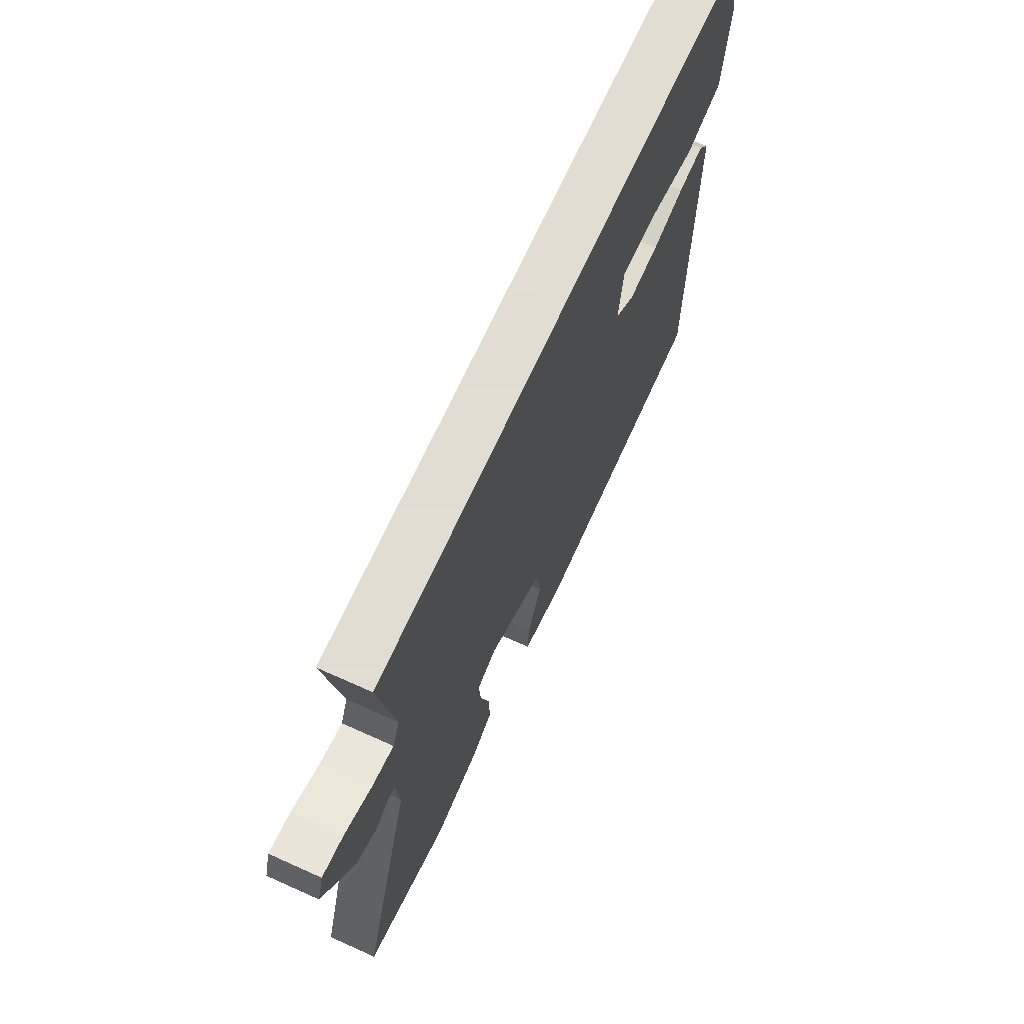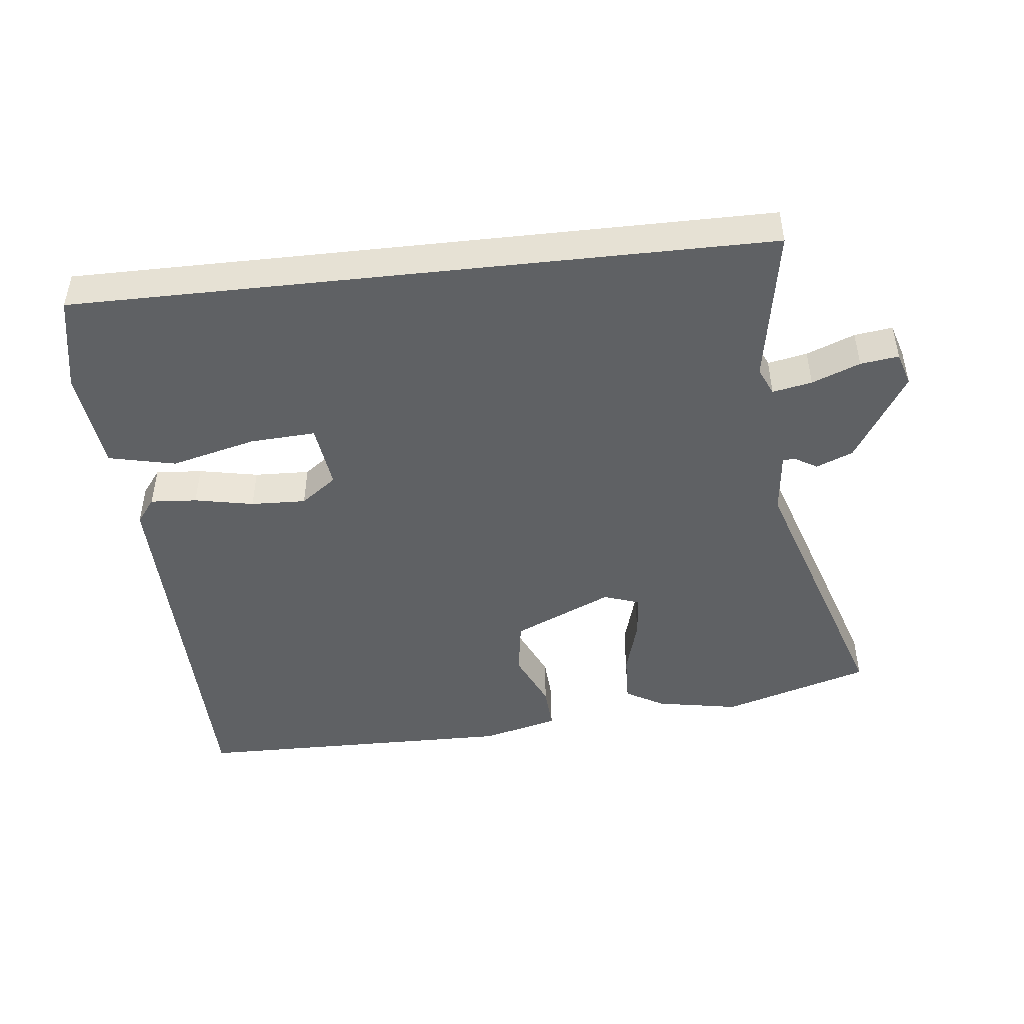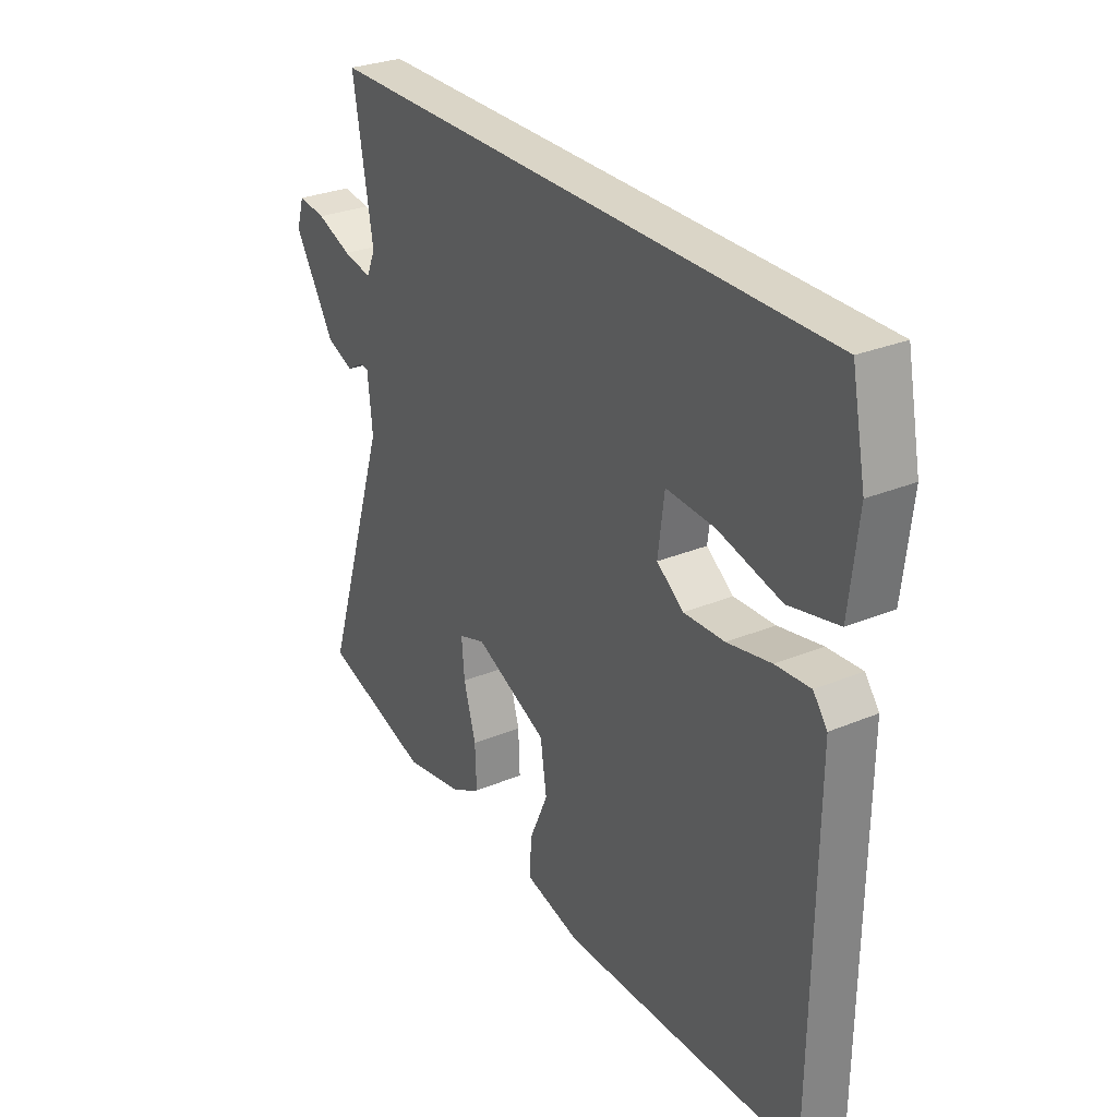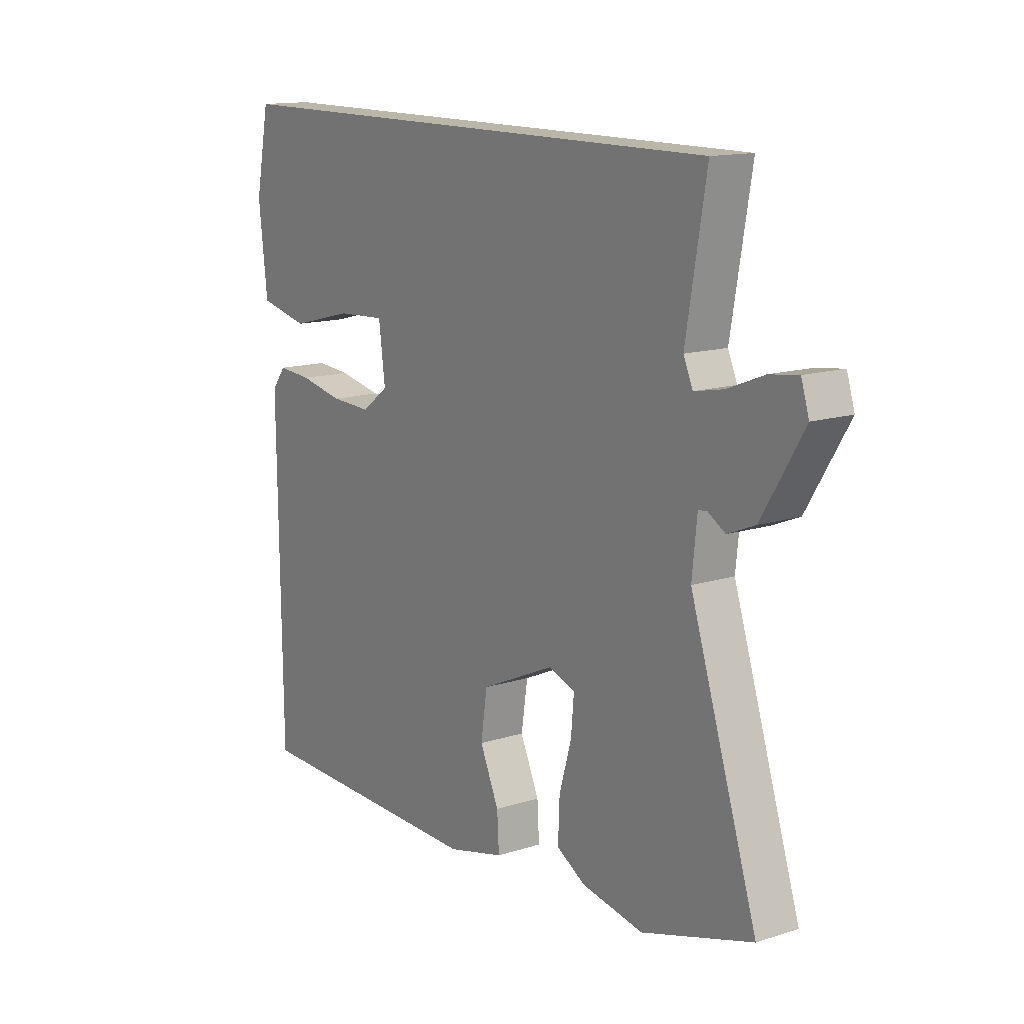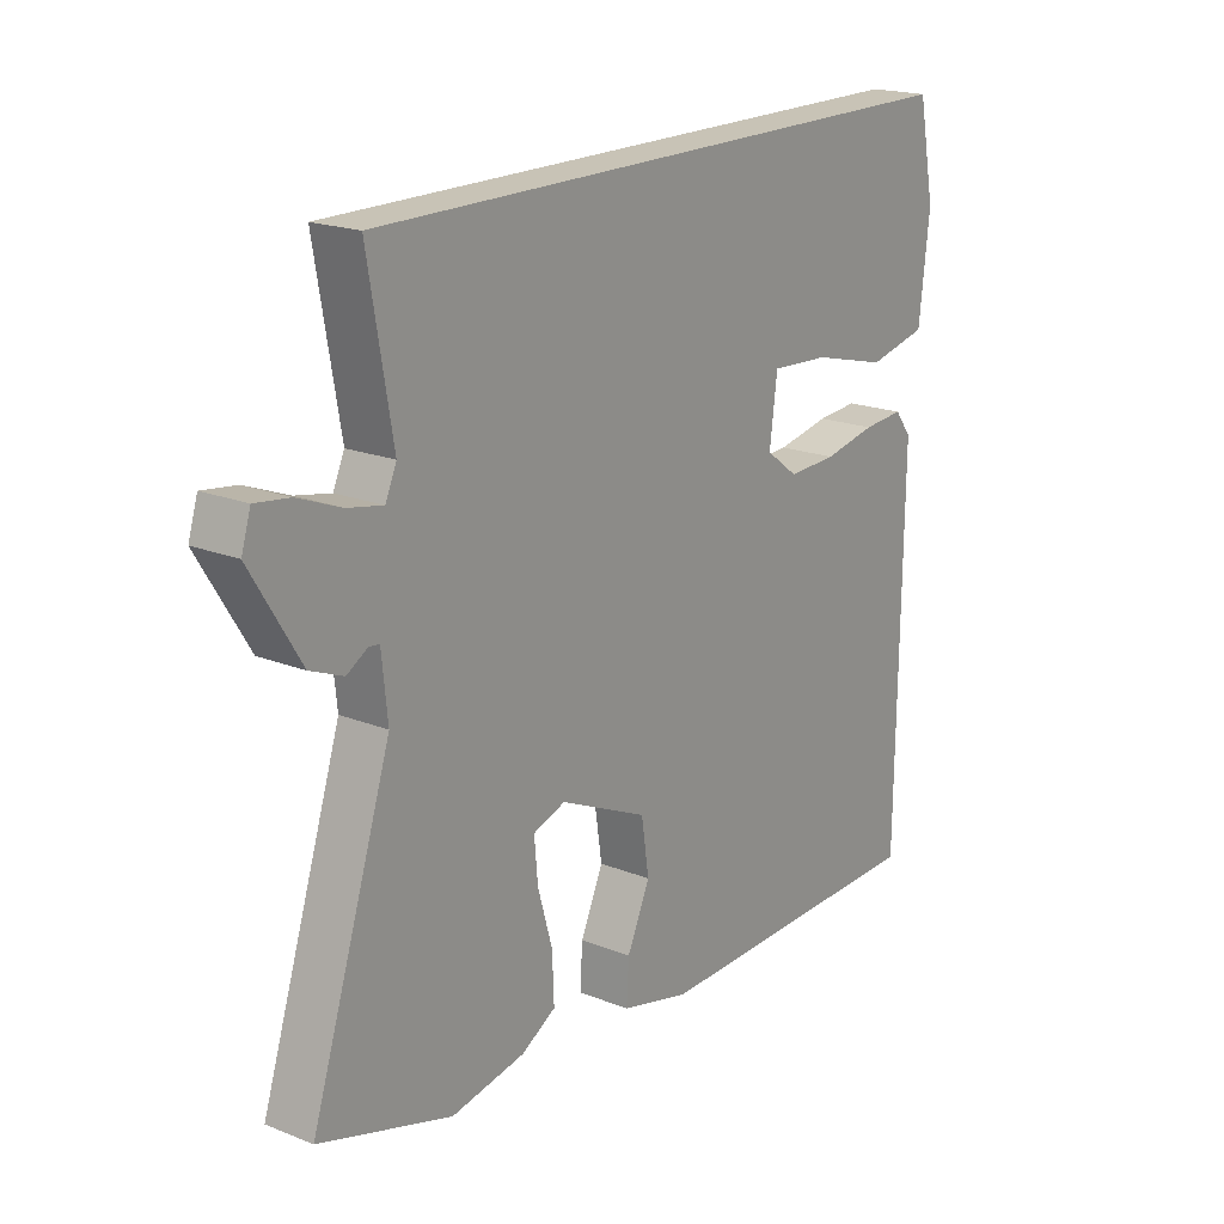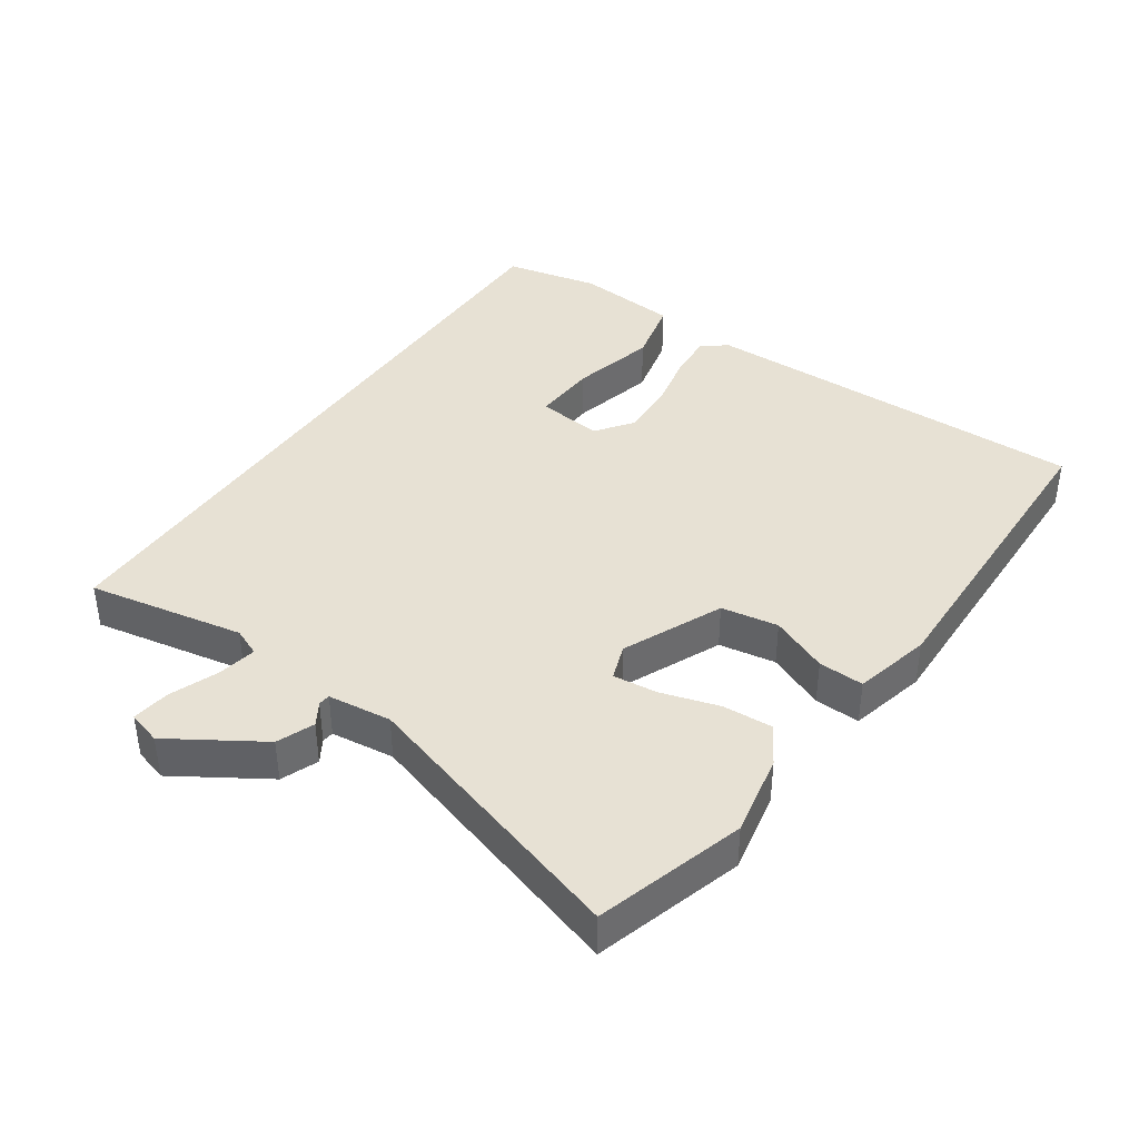
<metadata>
{"format":"obj","ext":"obj","renderer":"f3d","projection":"perspective","resolution":1024,"background":"white","views":[{"elev":68.1,"azim":114.3,"up":"+Z"},{"elev":-46.4,"azim":6.3,"up":"+Y"},{"elev":29.0,"azim":-121.8,"up":"+Z"},{"elev":14.0,"azim":55.0,"up":"+Z"},{"elev":19.4,"azim":126.6,"up":"+Z"},{"elev":39.5,"azim":123.7,"up":"+Y"}]}
</metadata>
<code>
v 0.558 0.07 0.5
v 0.517 0.07 0.261
v 0.536 0.07 0.218
v 0.596 0.07 0.23
v 0.669 0.07 0.259
v 0.727 0.07 0.267
v 0.743 0.07 0.216
v 0.659 0.07 0.078
v 0.603 0.07 0.055
v 0.568 0.07 0.076
v 0.55 0.07 0.074
v 0.54 0.07 -0.023
v 0.677 0.07 -0.445
v 0.452 0.07 -0.515
v 0.326 0.07 -0.492
v 0.267 0.07 -0.458
v 0.27 0.07 -0.381
v 0.295 0.07 -0.293
v 0.301 0.07 -0.225
v 0.246 0.07 -0.206
v 0.095 0.07 -0.275
v 0.082 0.07 -0.362
v 0.121 0.07 -0.449
v 0.125 0.07 -0.518
v 0.008 0.07 -0.548
v -0.488 0.07 -0.542
v -0.494 0.07 0.058
v -0.465 0.07 0.096
v -0.394 0.07 0.091
v -0.304 0.07 0.073
v -0.22 0.07 0.07
v -0.165 0.07 0.111
v -0.178 0.07 0.212
v -0.278 0.07 0.206
v -0.408 0.07 0.173
v -0.51 0.07 0.196
v -0.528 0.07 0.354
v -0.499 0.07 0.5
v 0.558 0 0.5
v 0.517 0 0.261
v 0.536 0 0.218
v 0.596 0 0.23
v 0.669 0 0.259
v 0.727 0 0.267
v 0.743 0 0.216
v 0.659 0 0.078
v 0.603 0 0.055
v 0.568 0 0.076
v 0.55 0 0.074
v 0.54 0 -0.023
v 0.677 0 -0.445
v 0.452 0 -0.515
v 0.326 0 -0.492
v 0.267 0 -0.458
v 0.27 0 -0.381
v 0.295 0 -0.293
v 0.301 0 -0.225
v 0.246 0 -0.206
v 0.095 0 -0.275
v 0.082 0 -0.362
v 0.121 0 -0.449
v 0.125 0 -0.518
v 0.008 0 -0.548
v -0.488 0 -0.542
v -0.494 0 0.058
v -0.465 0 0.096
v -0.394 0 0.091
v -0.304 0 0.073
v -0.22 0 0.07
v -0.165 0 0.111
v -0.178 0 0.212
v -0.278 0 0.206
v -0.408 0 0.173
v -0.51 0 0.196
v -0.528 0 0.354
v -0.499 0 0.5
f 37 38 1 2
f 34 35 36 37
f 33 34 37 2
f 32 33 2 3
f 31 32 3
f 27 28 29 30
f 27 30 31
f 26 27 31
f 22 23 24 25
f 21 22 25 26
f 15 16 17 18
f 15 18 19
f 12 13 14 15
f 11 12 15 19
f 7 8 9 10
f 7 10 11
f 4 5 6 7
f 3 4 7 11
f 21 26 31 3
f 3 11 19 20
f 3 20 21
f 40 39 76 75
f 75 74 73 72
f 40 75 72 71
f 41 40 71 70
f 41 70 69
f 68 67 66 65
f 69 68 65
f 69 65 64
f 63 62 61 60
f 64 63 60 59
f 56 55 54 53
f 57 56 53
f 53 52 51 50
f 57 53 50 49
f 48 47 46 45
f 49 48 45
f 45 44 43 42
f 49 45 42 41
f 41 69 64 59
f 58 57 49 41
f 59 58 41
f 1 39 40 2
f 2 40 41 3
f 3 41 42 4
f 4 42 43 5
f 5 43 44 6
f 6 44 45 7
f 7 45 46 8
f 8 46 47 9
f 9 47 48 10
f 10 48 49 11
f 11 49 50 12
f 12 50 51 13
f 13 51 52 14
f 14 52 53 15
f 15 53 54 16
f 16 54 55 17
f 17 55 56 18
f 18 56 57 19
f 19 57 58 20
f 20 58 59 21
f 21 59 60 22
f 22 60 61 23
f 23 61 62 24
f 24 62 63 25
f 25 63 64 26
f 26 64 65 27
f 27 65 66 28
f 28 66 67 29
f 29 67 68 30
f 30 68 69 31
f 31 69 70 32
f 32 70 71 33
f 33 71 72 34
f 34 72 73 35
f 35 73 74 36
f 36 74 75 37
f 37 75 76 38
f 38 76 39 1

</code>
